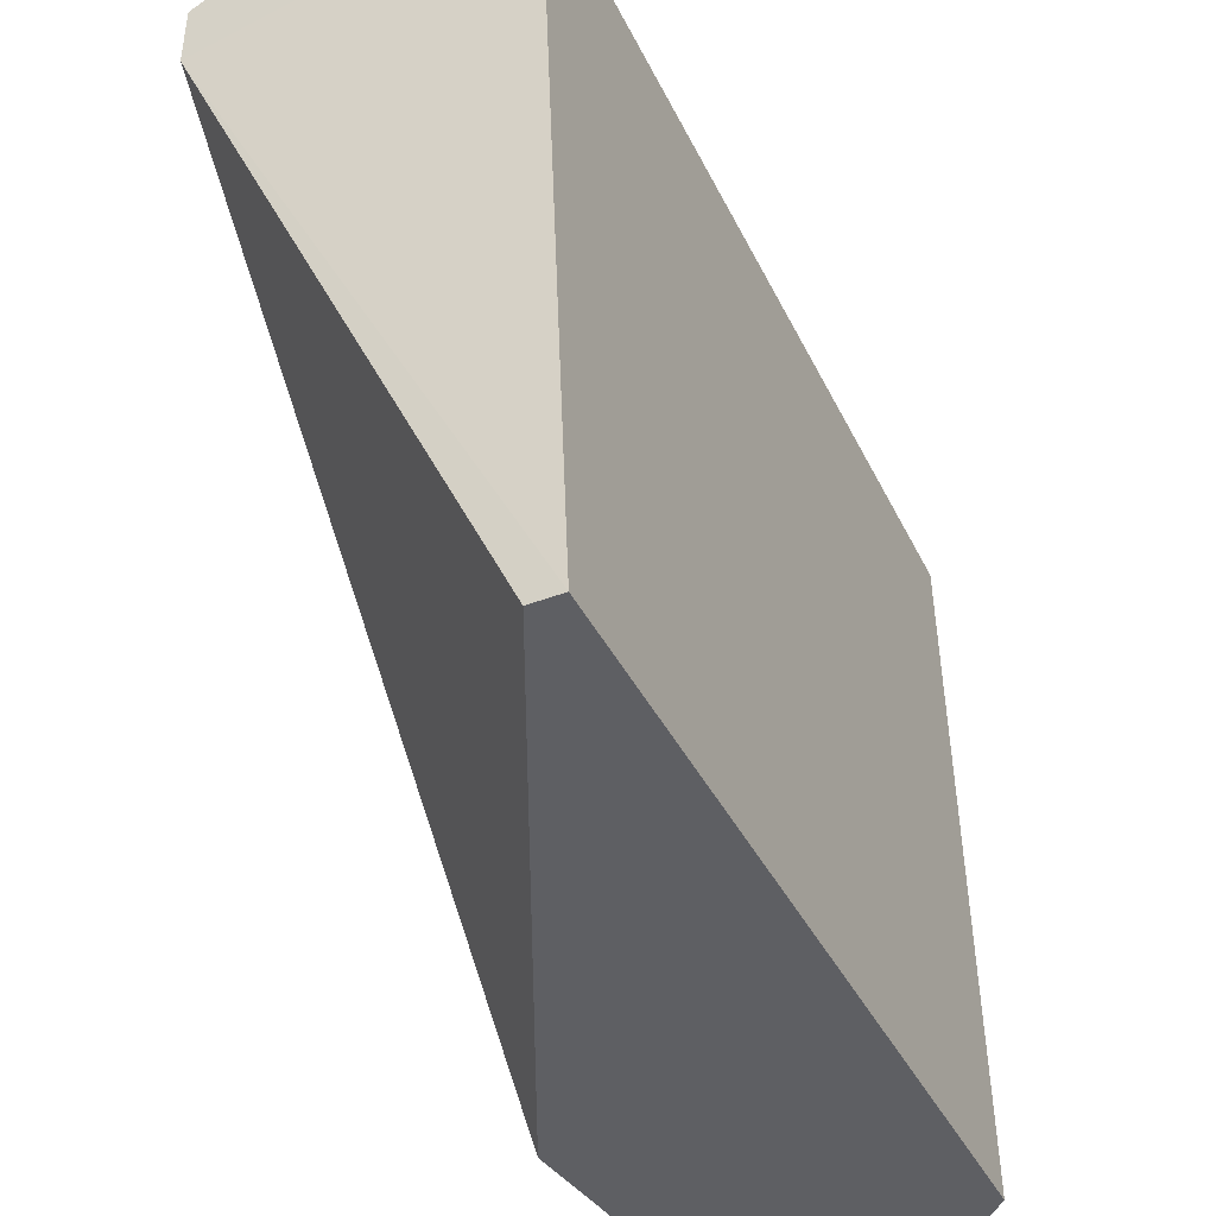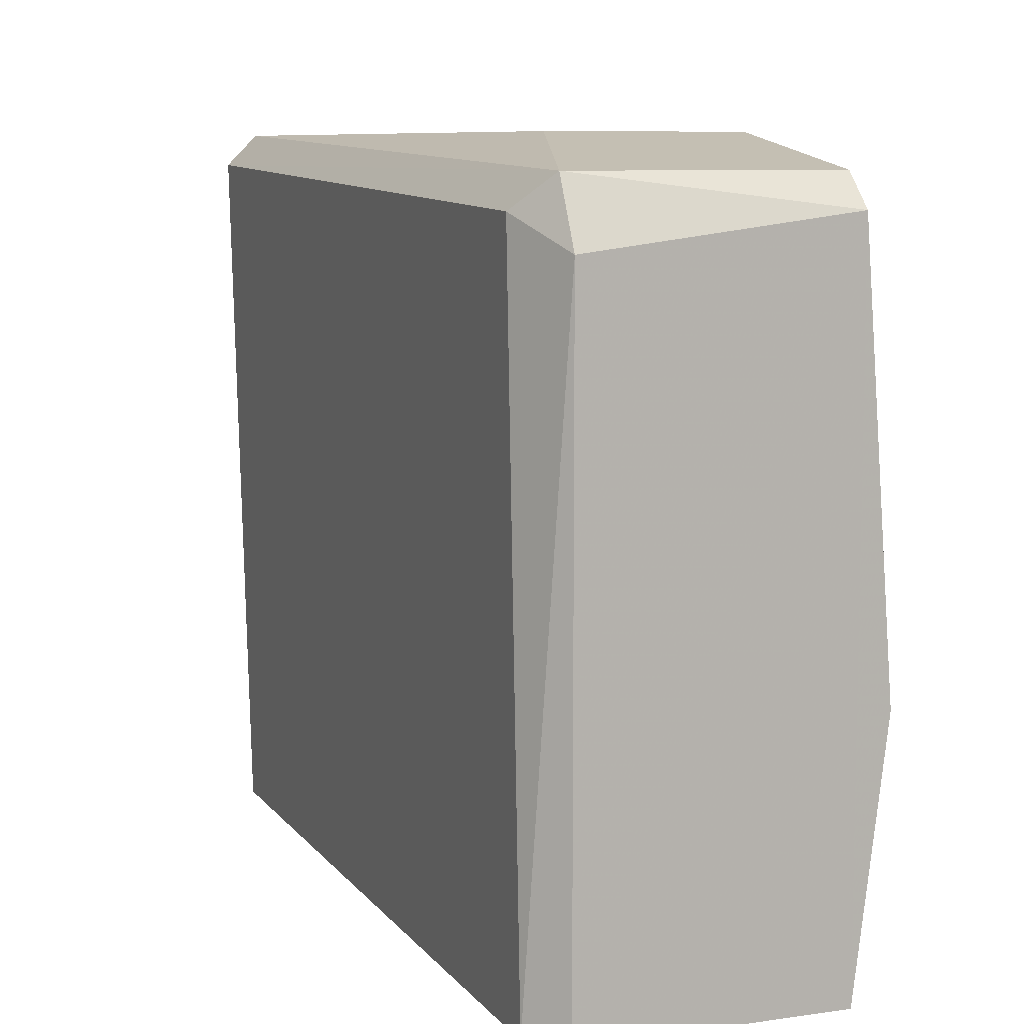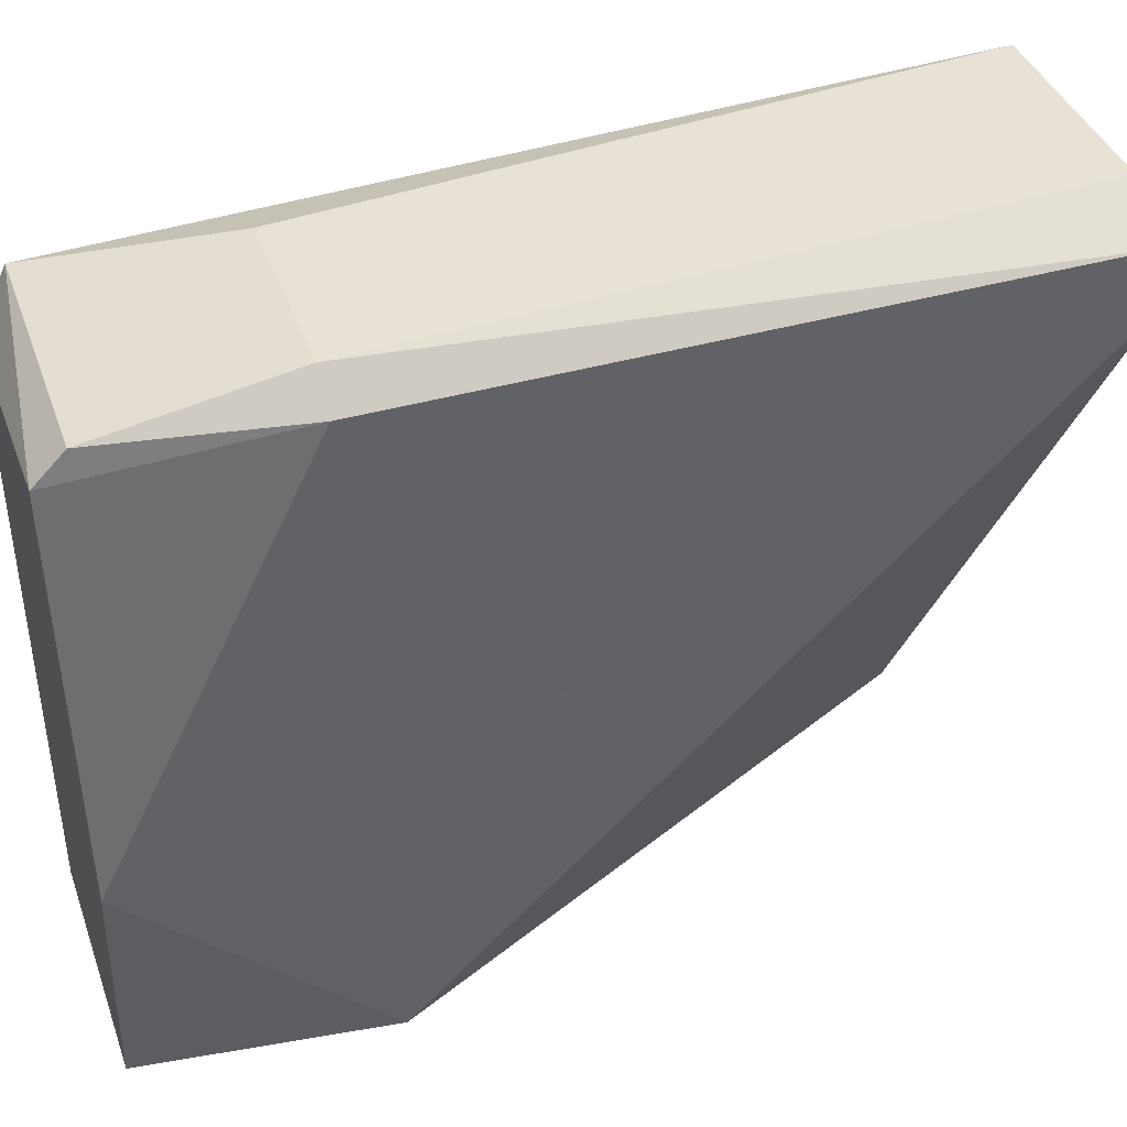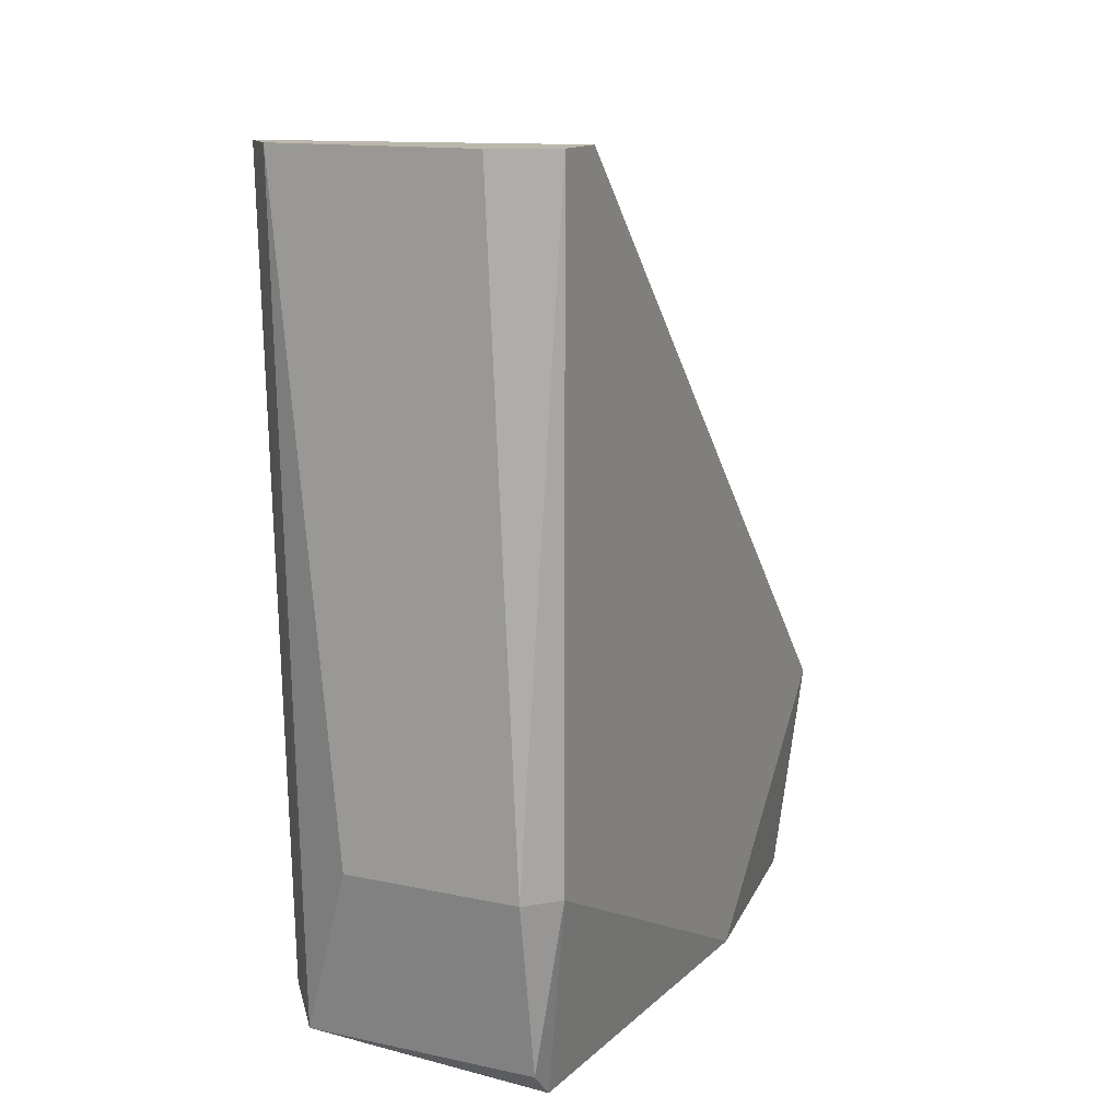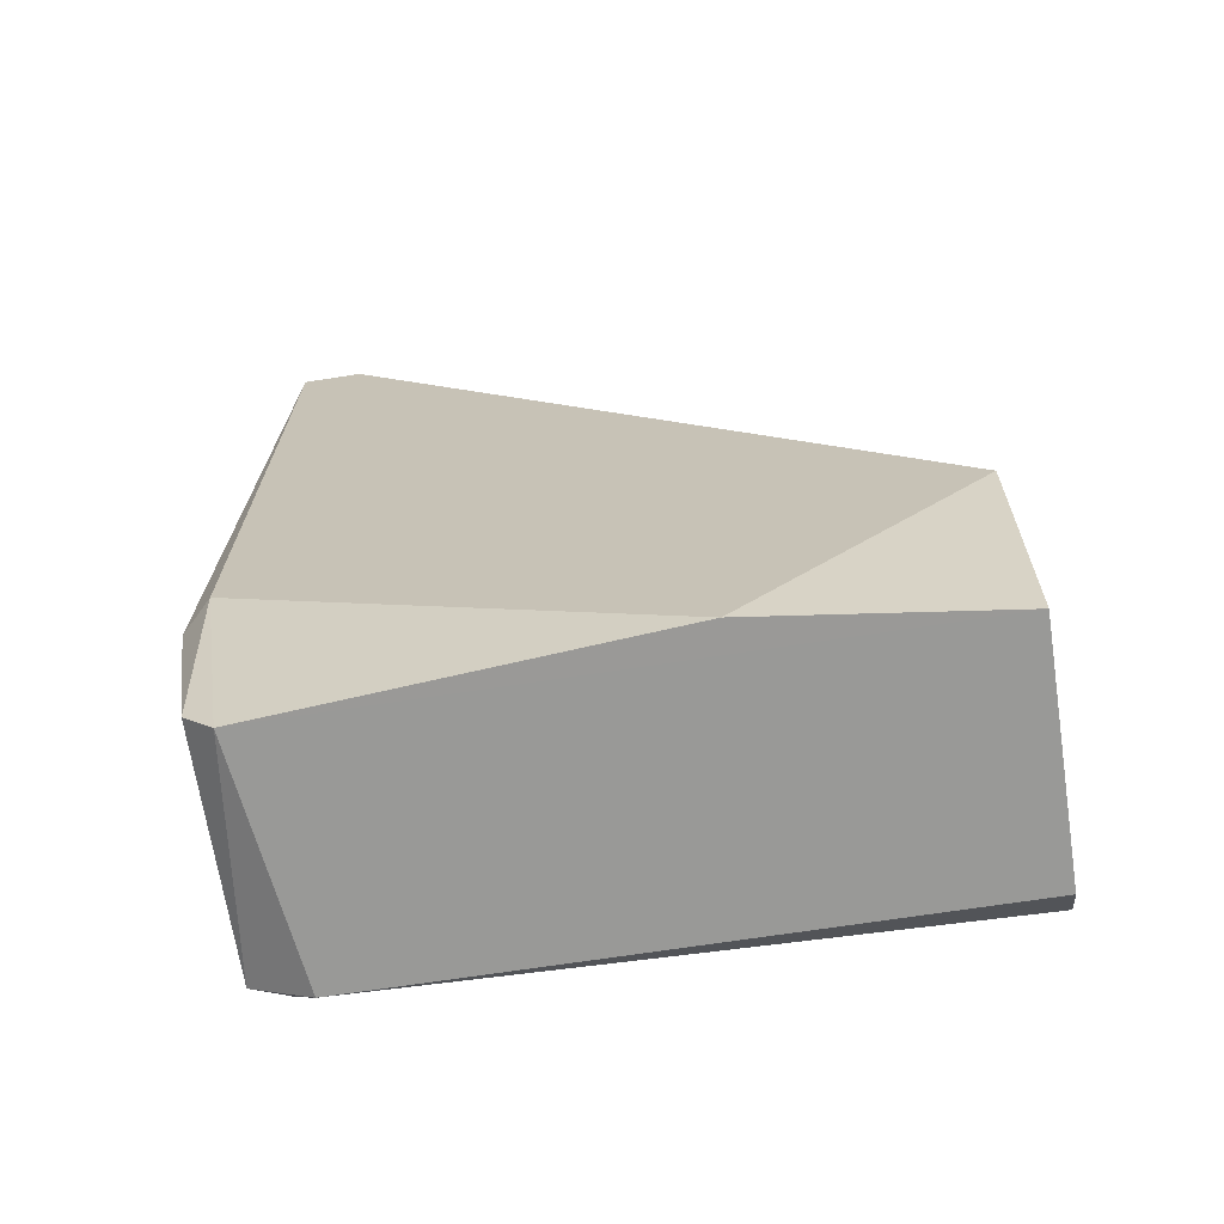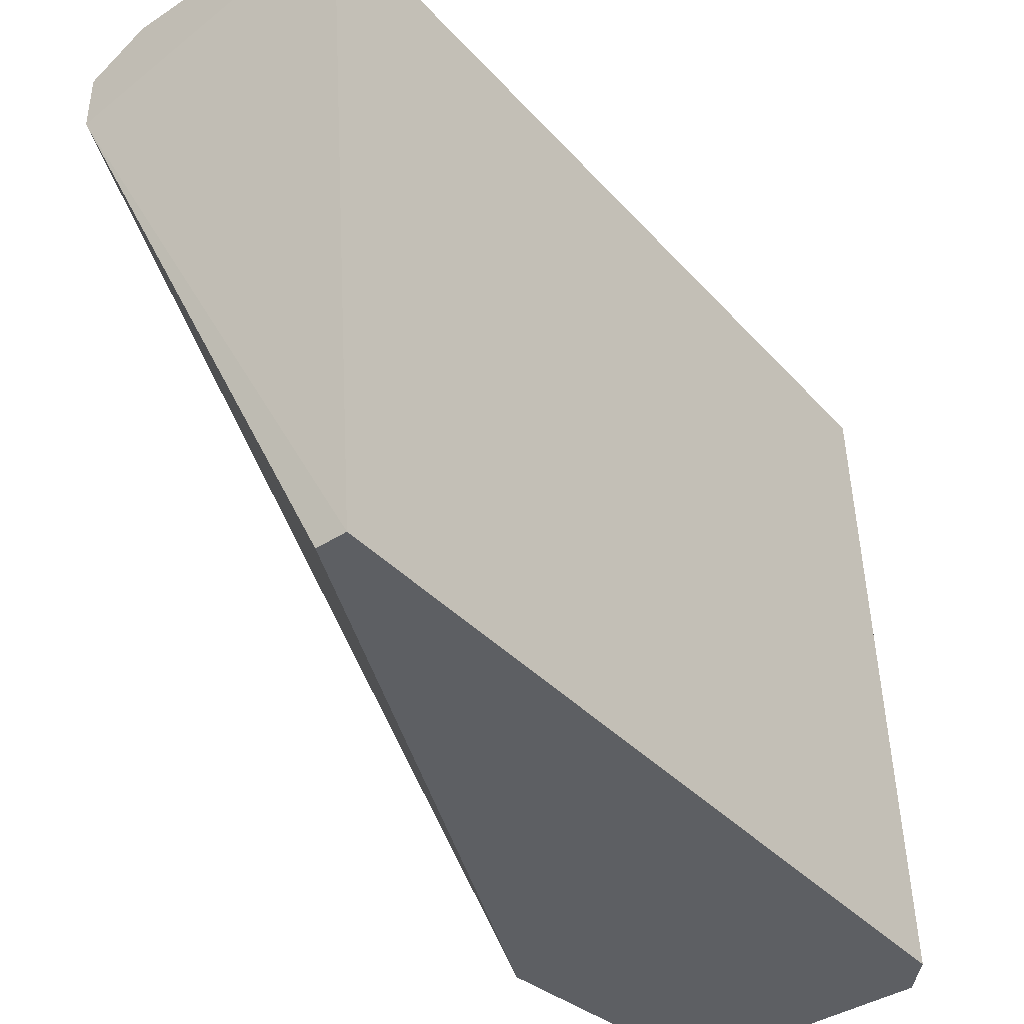
<metadata>
{"format":"obj","ext":"obj","renderer":"f3d","projection":"perspective","resolution":1024,"background":"white","views":[{"elev":-41.6,"azim":-154.9,"up":"+Z"},{"elev":8.5,"azim":-21.2,"up":"+Z"},{"elev":40.5,"azim":70.8,"up":"+Z"},{"elev":14.2,"azim":24.8,"up":"+Y"},{"elev":-68.8,"azim":98.8,"up":"+Y"},{"elev":-40.2,"azim":-141.4,"up":"+Z"}]}
</metadata>
<code>
v -0.6425 0.1161 -0.1684
v -0.6473 0.1861 -0.1322
v -0.6642 0.1861 -0.1322
v -0.6666 0.1812 -0.1877
v -0.6666 0.1209 -0.1371
v -0.6666 0.1185 -0.1877
v -0.6425 0.1354 -0.1877
v -0.6449 0.1185 -0.1347
v -0.6425 0.1861 -0.1395
v -0.6666 0.1861 -0.1347
v -0.6642 0.1161 -0.1395
v -0.6449 0.1161 -0.1877
v -0.6594 0.133 -0.1322
v -0.6425 0.133 -0.1347
v -0.6642 0.1812 -0.1877
v -0.6449 0.133 -0.1322
v -0.6642 0.1161 -0.1877
v -0.6642 0.1185 -0.1347
v -0.6449 0.1161 -0.1371
v -0.6425 0.1861 -0.1347
f 16 14 20
f 5 4 6
f 6 4 7
f 3 2 9
f 1 7 9
f 4 5 10
f 3 9 10
f 9 4 10
f 5 6 11
f 7 1 12
f 6 7 12
f 2 3 13
f 1 9 14
f 7 4 15
f 4 9 15
f 9 7 15
f 2 13 16
f 13 8 16
f 8 14 16
f 11 6 17
f 6 12 17
f 10 5 18
f 3 10 18
f 5 11 18
f 13 3 18
f 8 13 18
f 12 1 19
f 14 8 19
f 1 14 19
f 11 17 19
f 17 12 19
f 18 11 19
f 8 18 19
f 9 2 20
f 14 9 20
f 2 16 20

</code>
